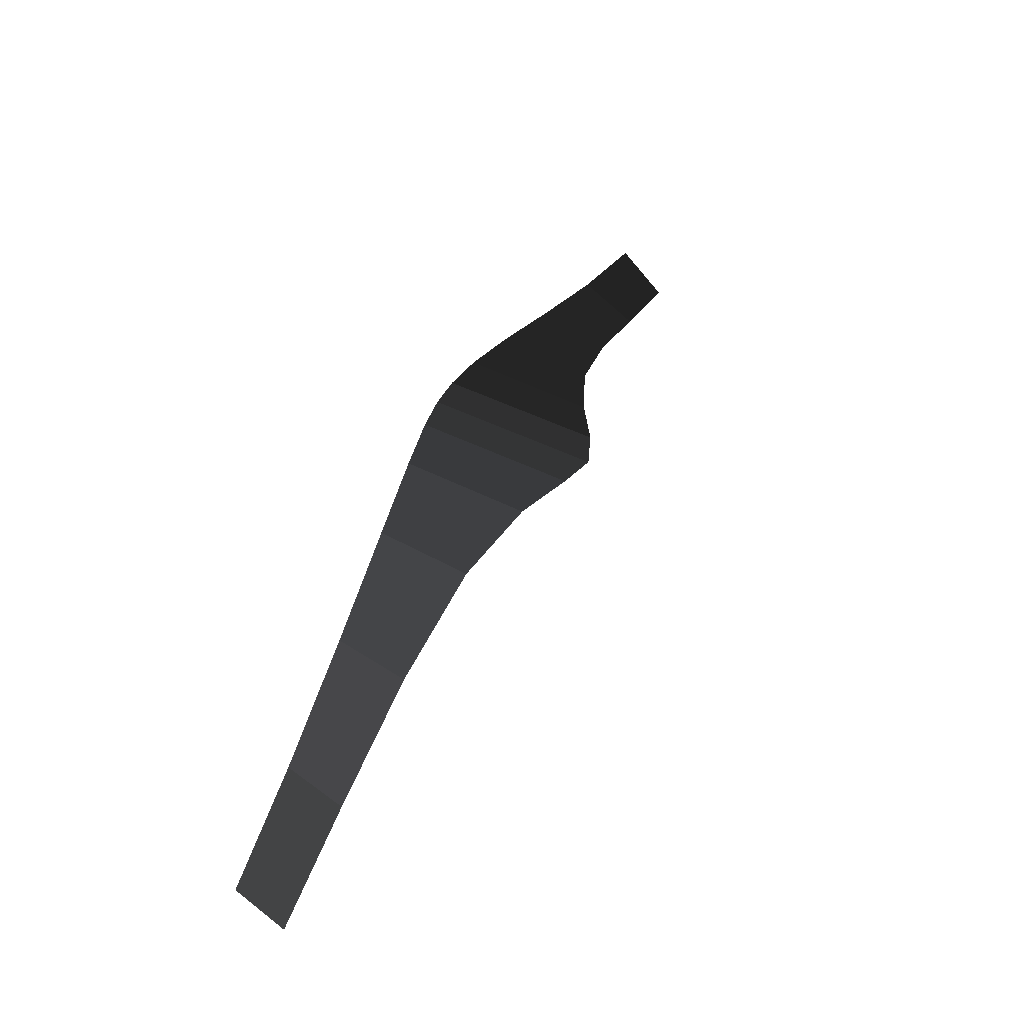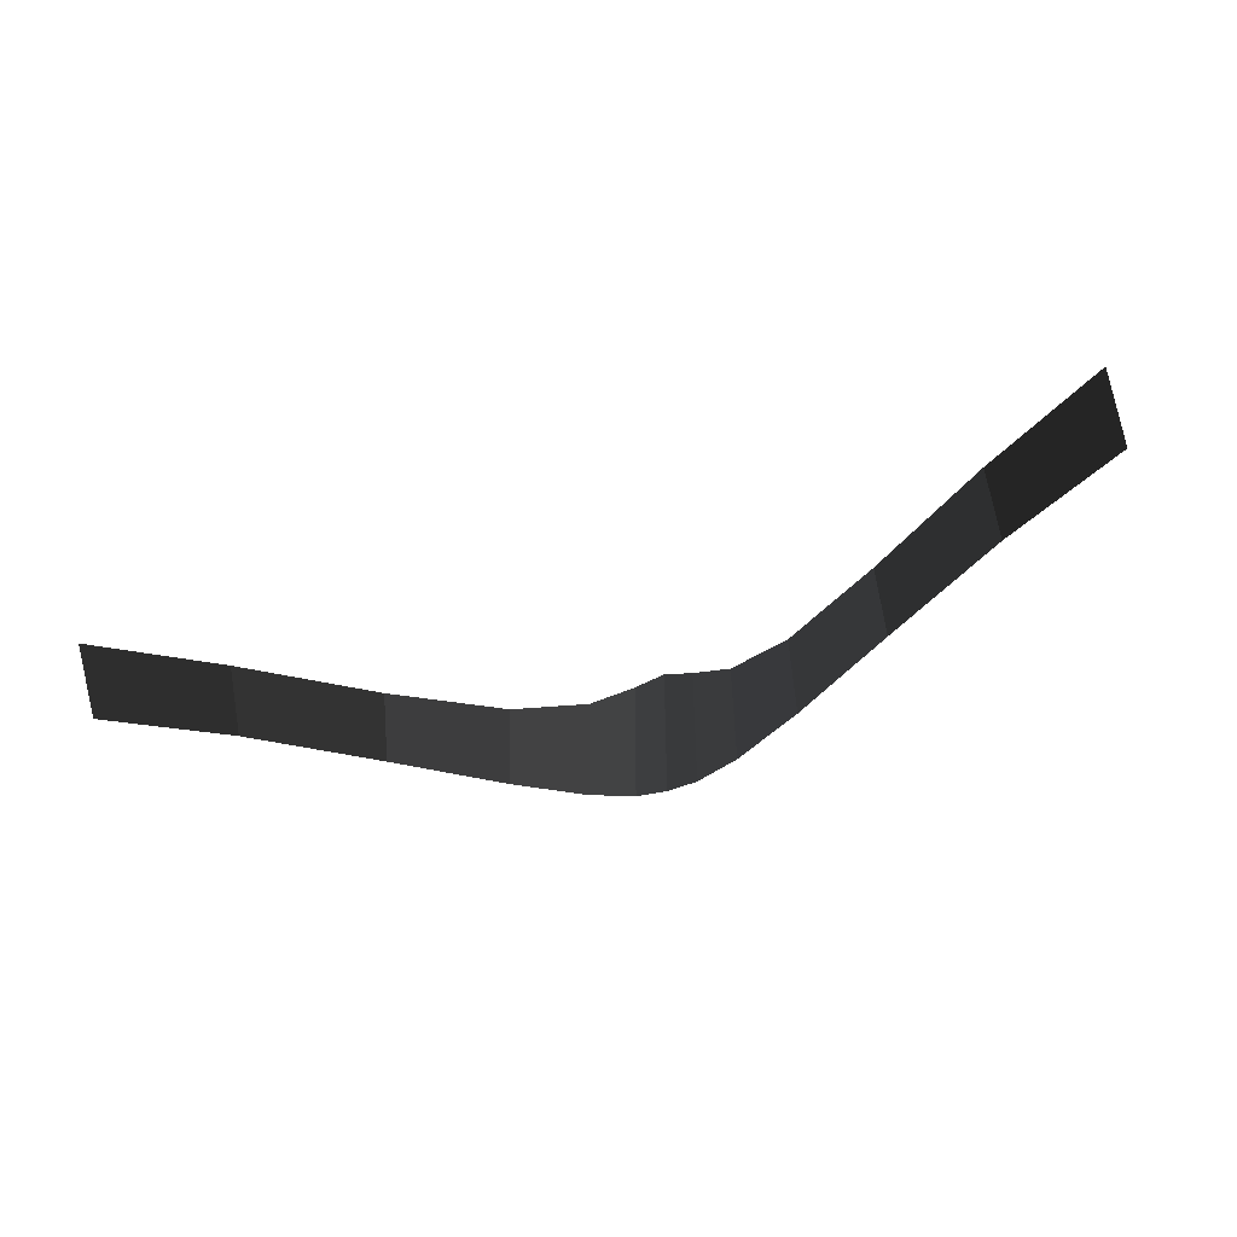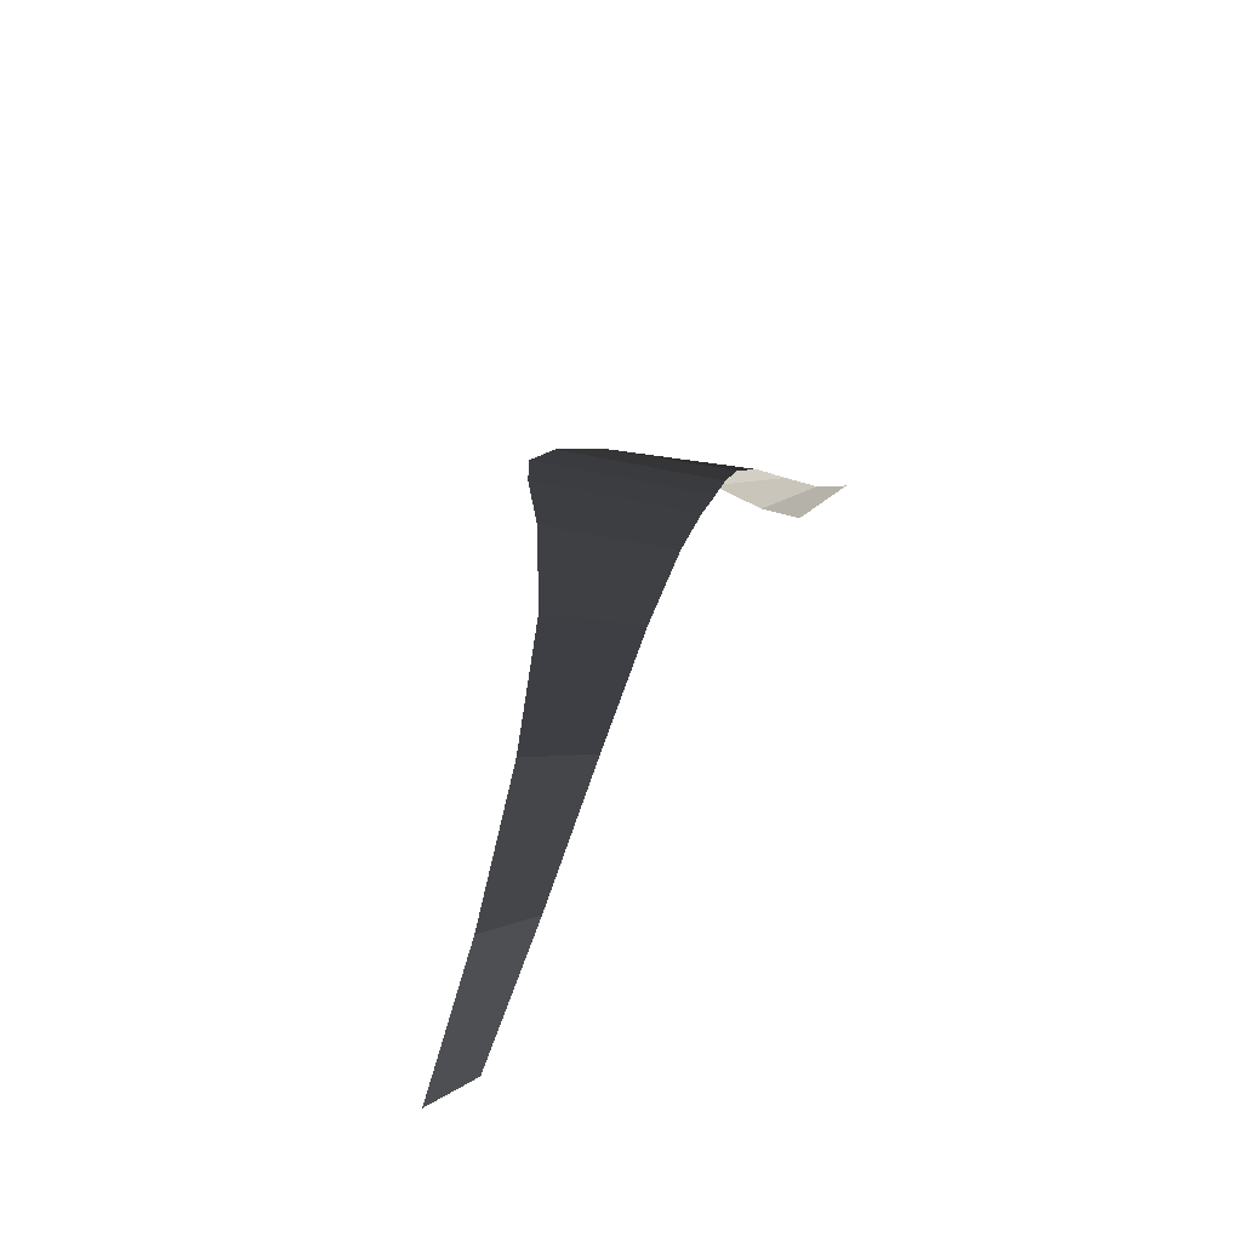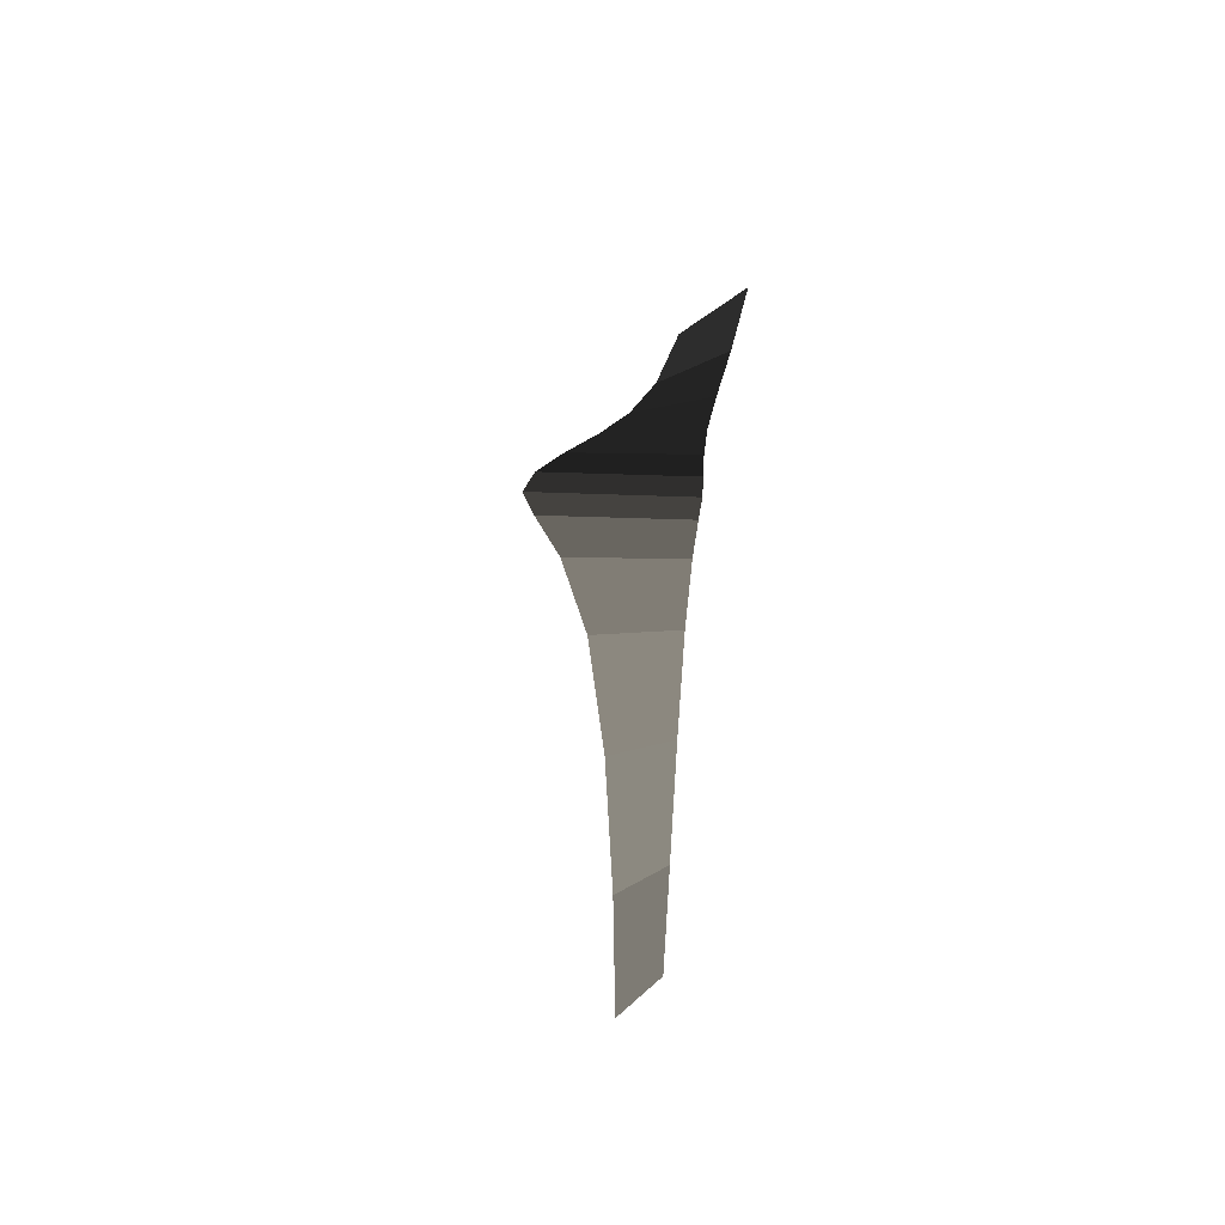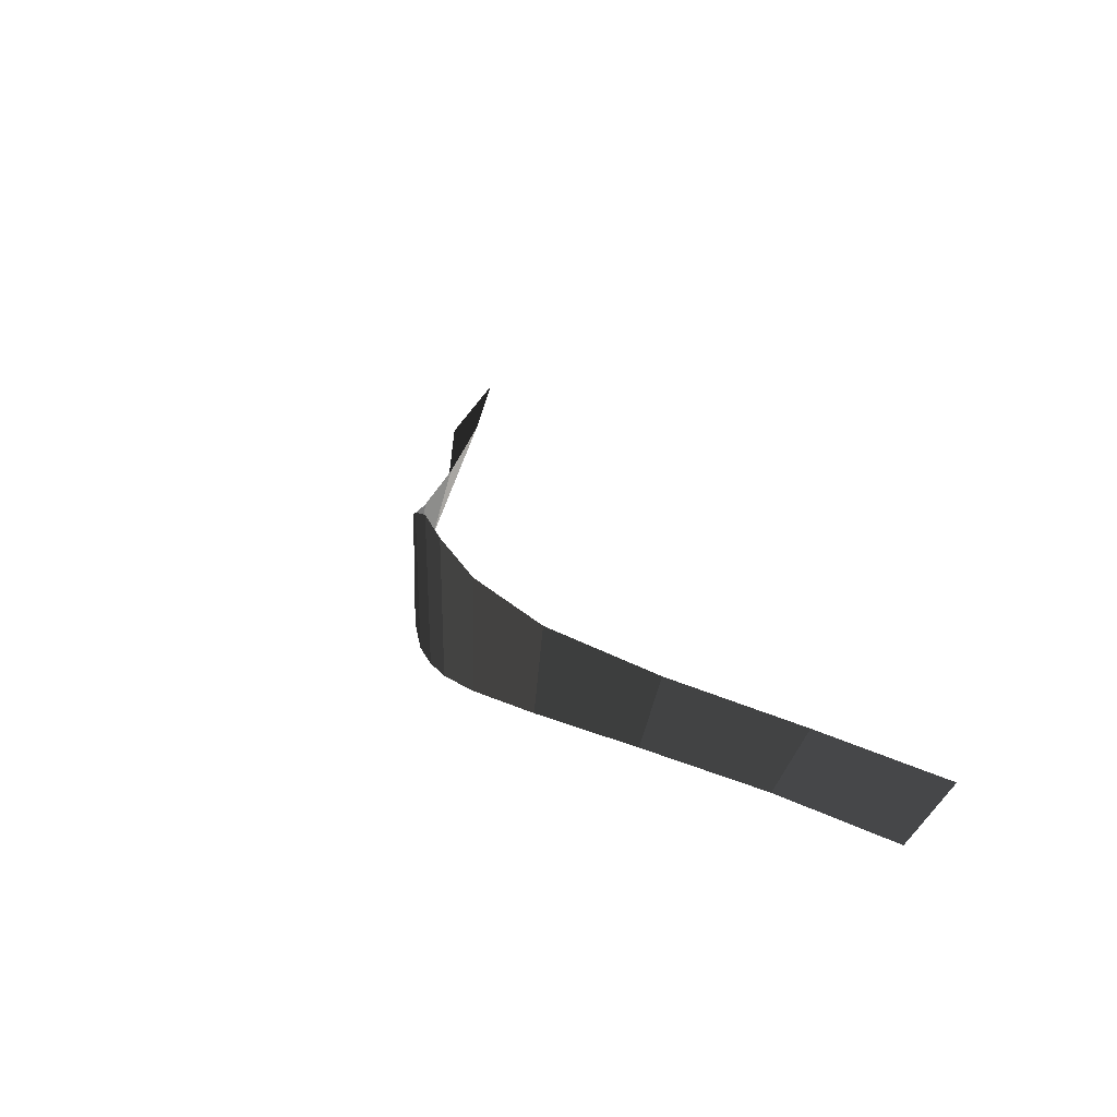
<metadata>
{"format":"obj","ext":"obj","renderer":"f3d","projection":"perspective","resolution":1024,"background":"white","views":[{"elev":56.1,"azim":-63.7,"up":"+Y"},{"elev":-51.7,"azim":18.2,"up":"+Z"},{"elev":32.8,"azim":111.3,"up":"+Y"},{"elev":-40.0,"azim":87.4,"up":"+Y"},{"elev":29.0,"azim":-117.0,"up":"+Z"}]}
</metadata>
<code>
v 1.45 -0.5075 0.0354
v 1.45 -0.3519 -0.1176
v 1.09 -0.2833 0.059
v 1.09 -0.1668 -0.1185
v 0.7297 -0.0195 0.1003
v 0.7297 0.0508 -0.1212
v 0.4265 0.2048 0.1657
v 0.4265 0.2359 -0.1271
v 0.2212 0.3301 0.2541
v 0.2212 0.3393 -0.1367
v 0.0916 0.3762 0.335
v 0.0916 0.3774 -0.1461
v -0 0.3828 0.3704
v -0 0.3828 -0.1504
v -0.0916 0.3762 0.335
v -0.0916 0.3774 -0.1461
v -0.2212 0.3301 0.2541
v -0.2212 0.3393 -0.1367
v -0.4265 0.2048 0.1657
v -0.4265 0.2359 -0.1271
v -0.7297 -0.0195 0.1003
v -0.7297 0.0508 -0.1212
v -1.09 -0.2833 0.059
v -1.09 -0.1668 -0.1185
v -1.45 -0.5075 0.0354
v -1.45 -0.3519 -0.1176
g Group_001
f 1 2 4 3
f 3 4 6 5
f 5 6 8 7
f 7 8 10 9
f 9 10 12 11
f 11 12 14 13
f 13 14 16 15
f 15 16 18 17
f 17 18 20 19
f 19 20 22 21
f 21 22 24 23
f 23 24 26 25

</code>
